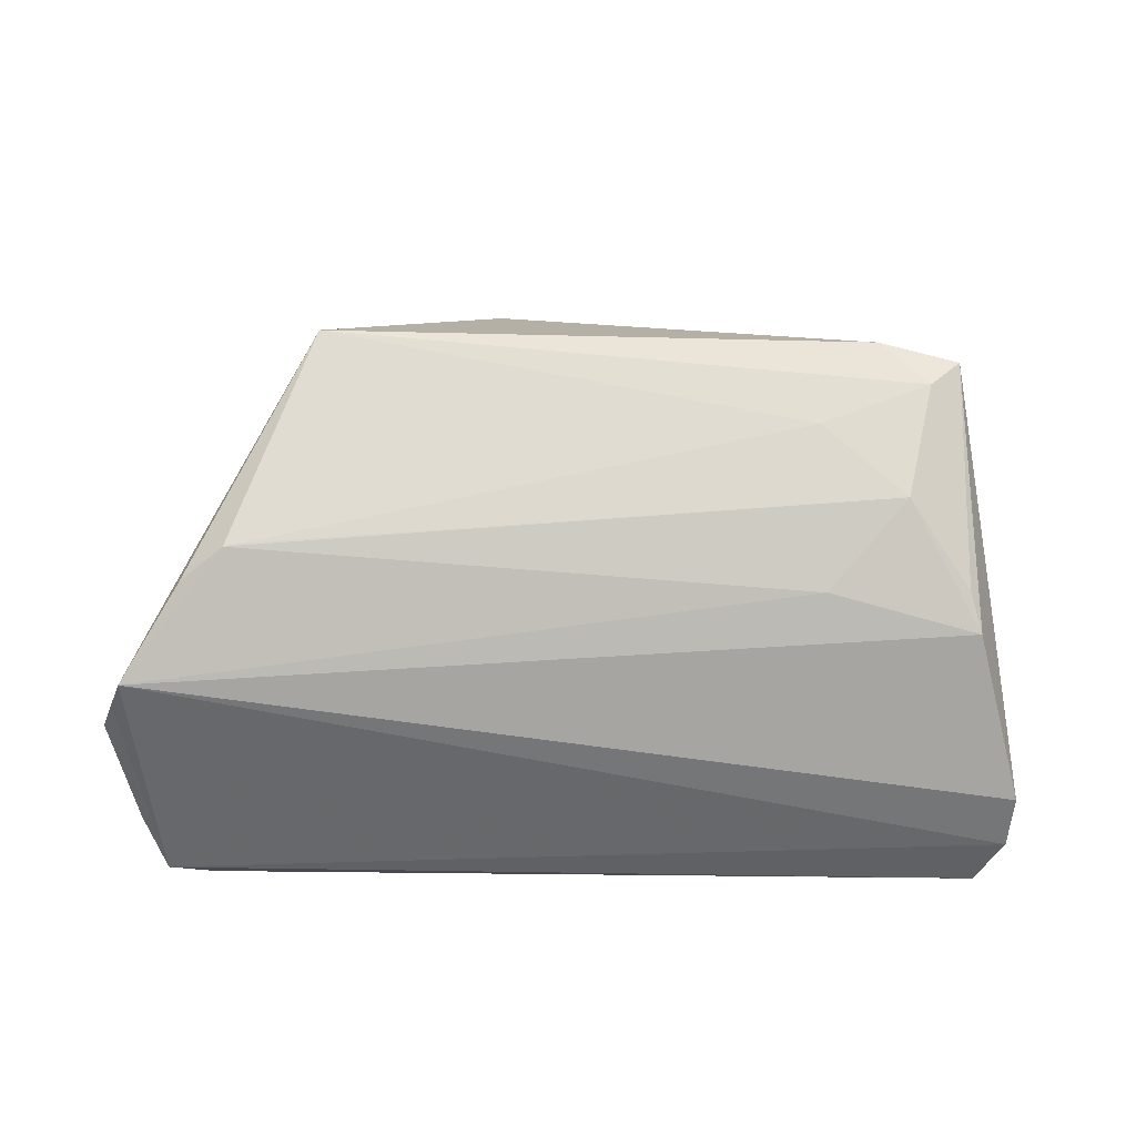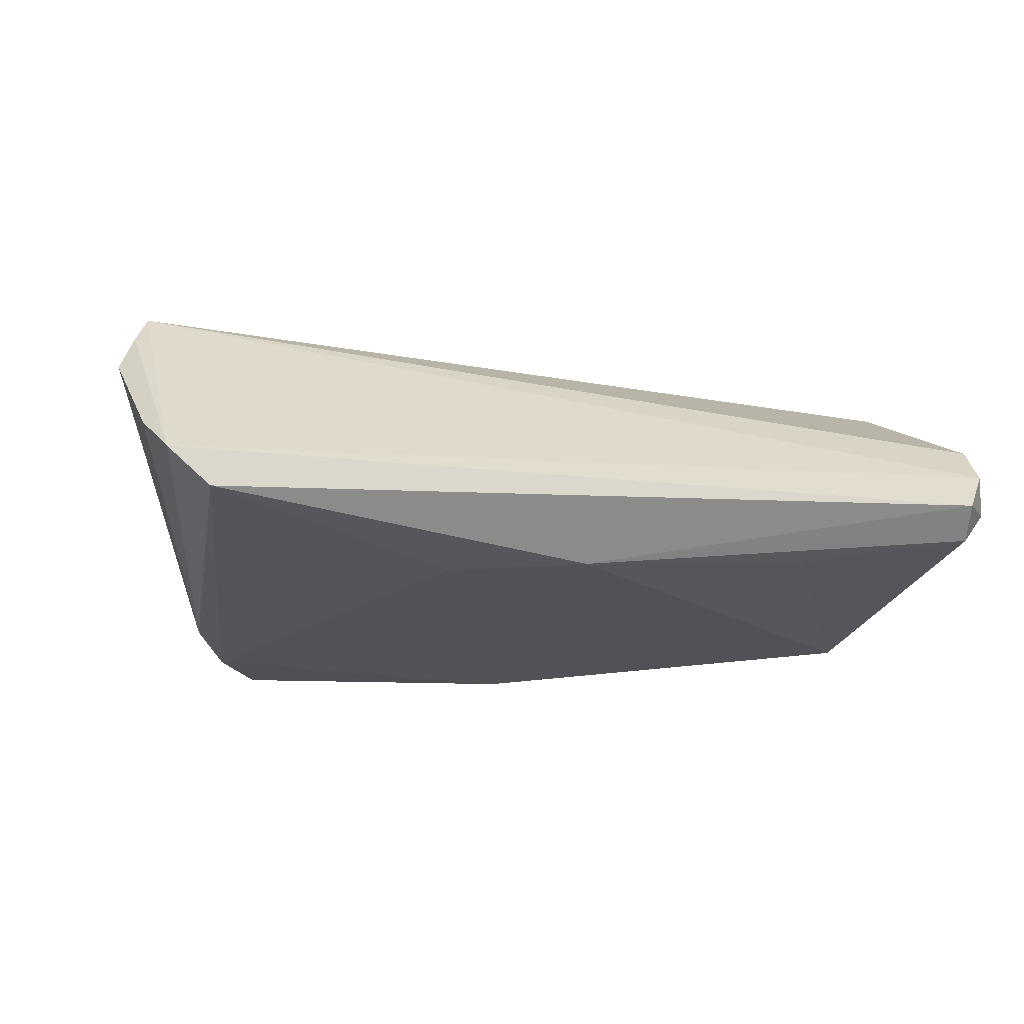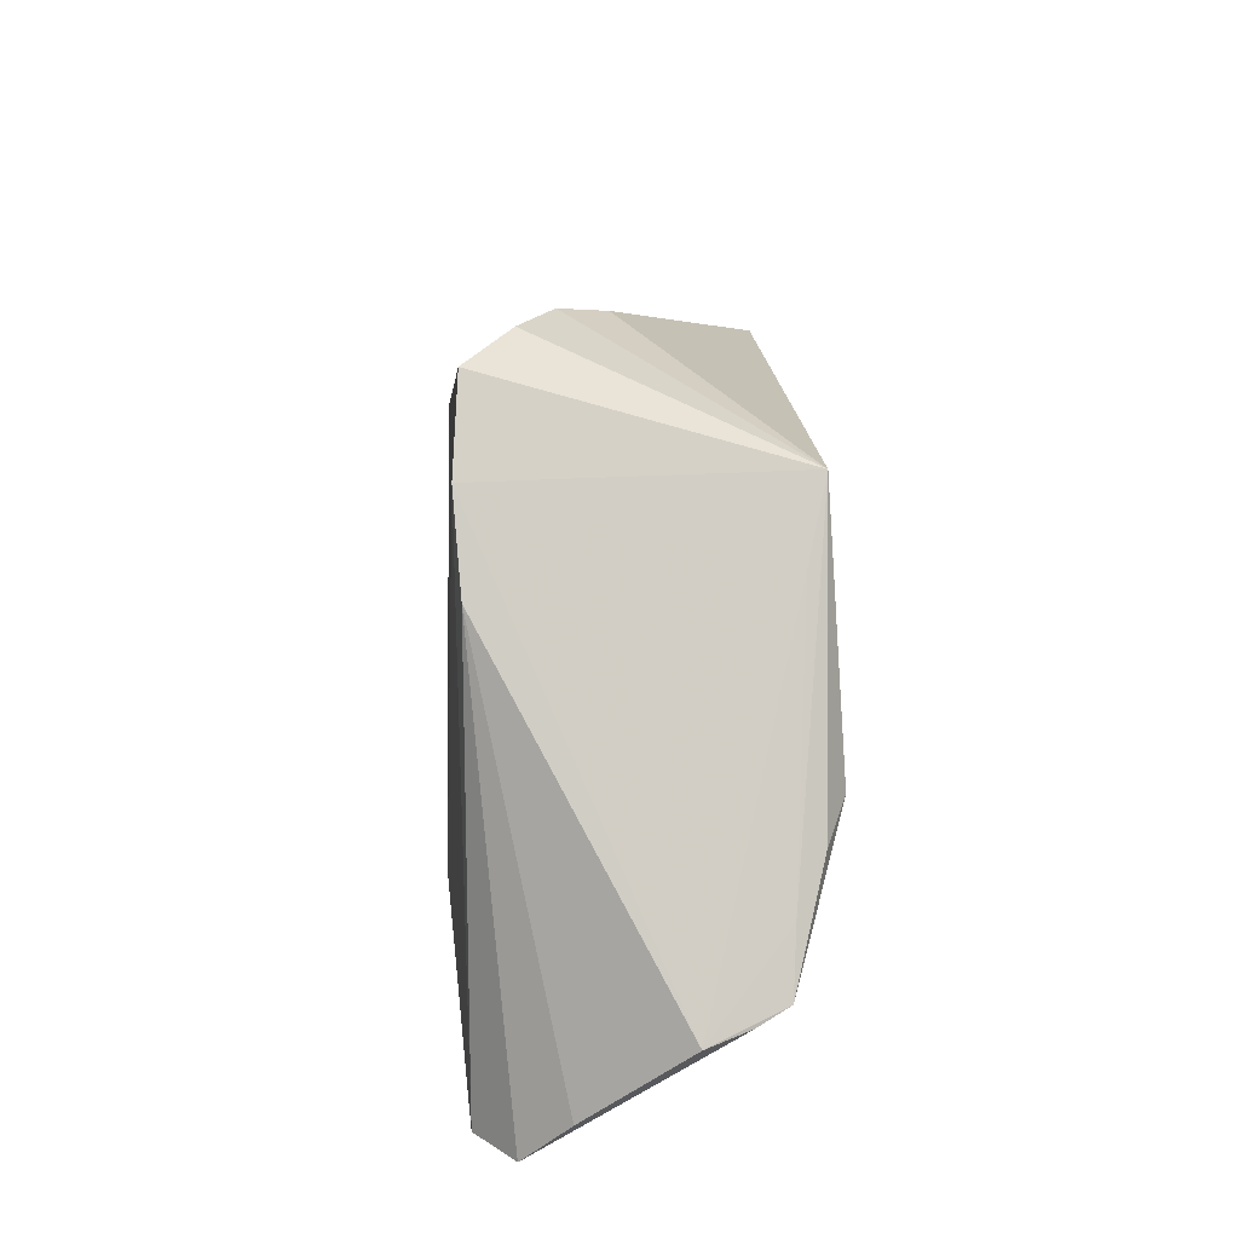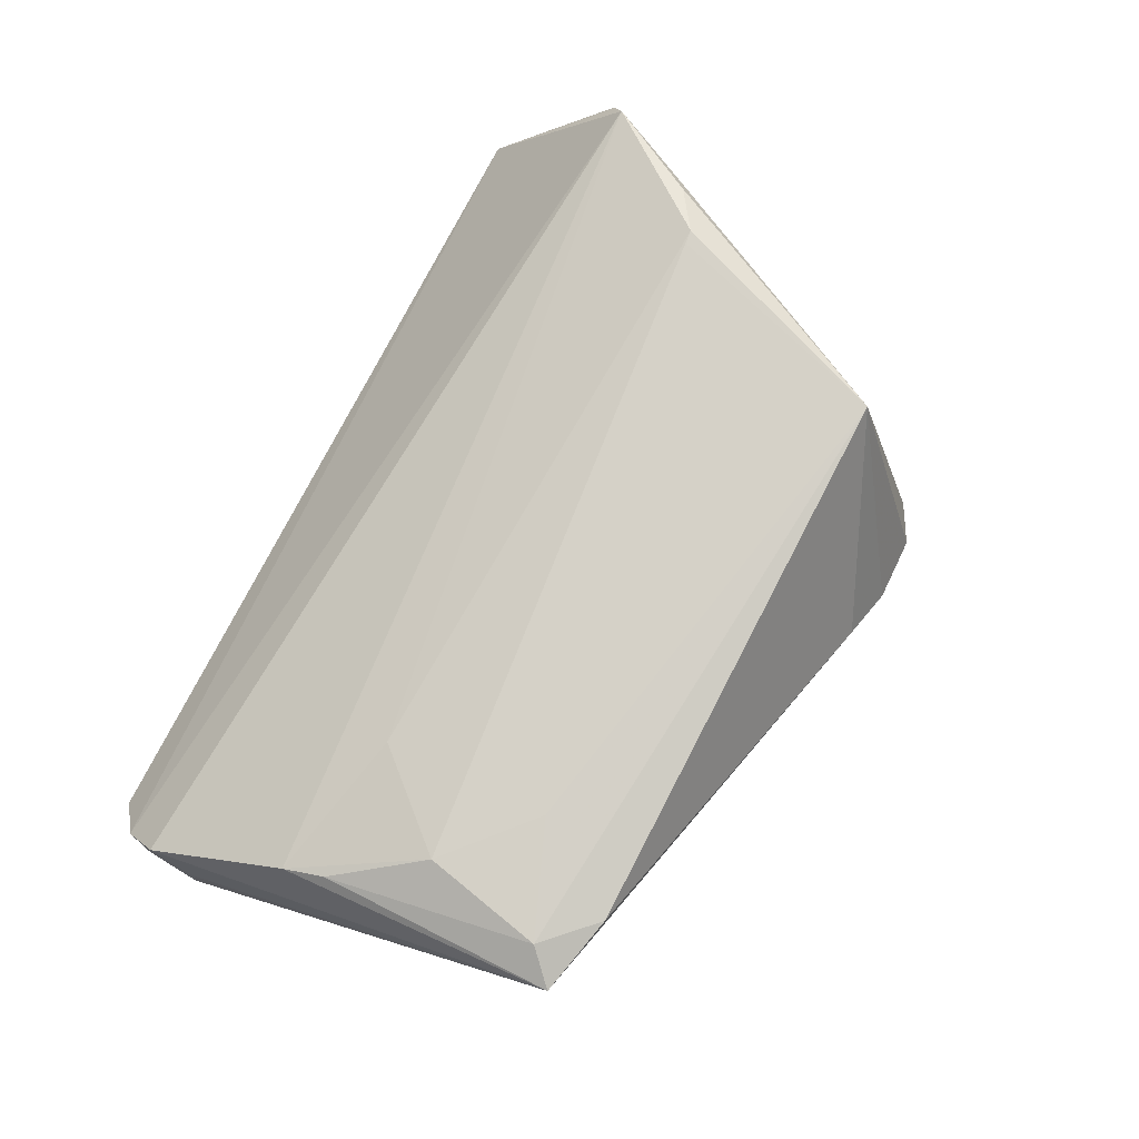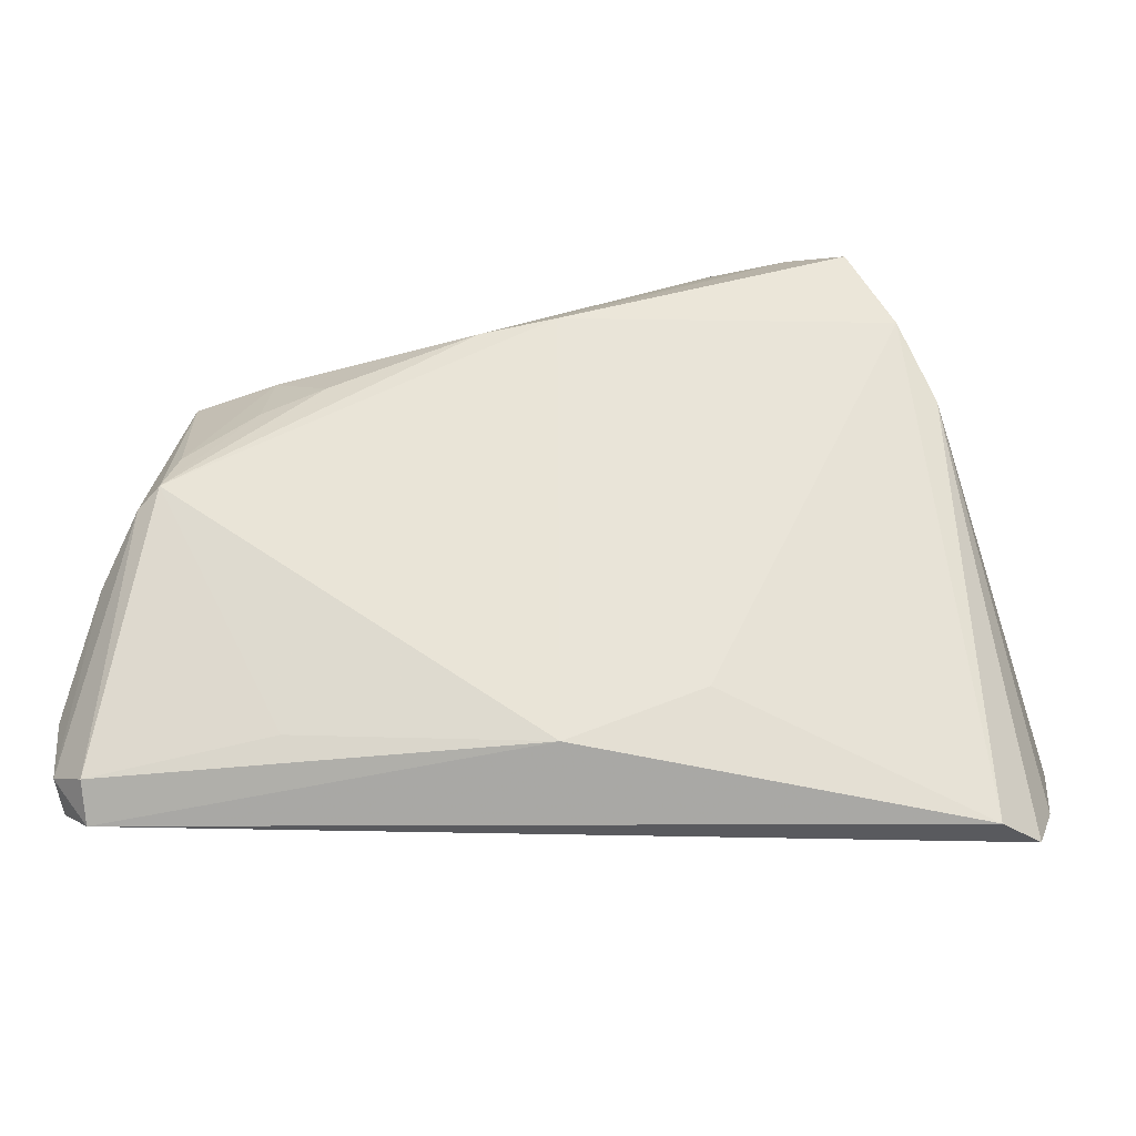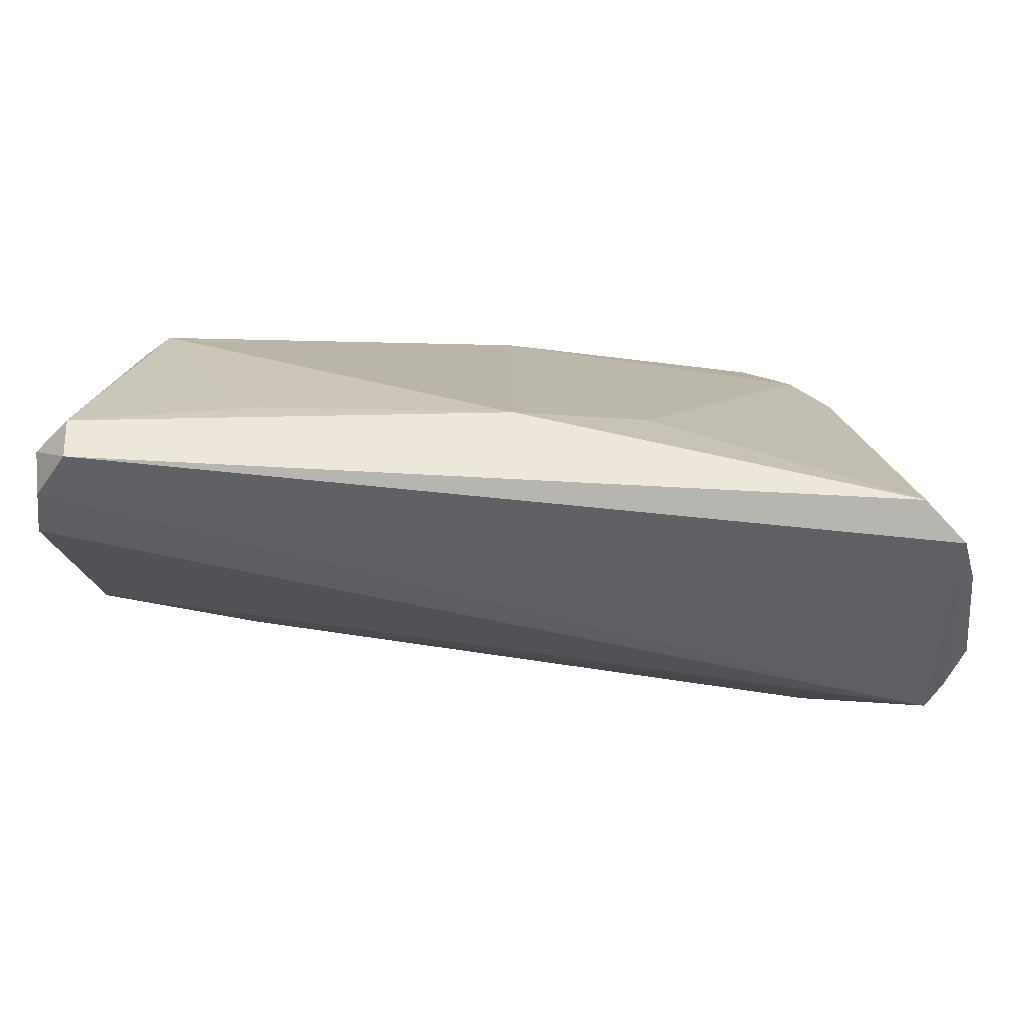
<metadata>
{"format":"obj","ext":"obj","renderer":"f3d","projection":"perspective","resolution":1024,"background":"white","views":[{"elev":71.5,"azim":1.1,"up":"+Z"},{"elev":-23.1,"azim":-13.6,"up":"+Z"},{"elev":17.5,"azim":-92.9,"up":"+Y"},{"elev":78.9,"azim":117.4,"up":"+Z"},{"elev":-26.6,"azim":175.7,"up":"+Y"},{"elev":-75.9,"azim":172.8,"up":"+Y"}]}
</metadata>
<code>
v -0.05406 -0.02047 0.01335
v -0.03802 0.02546 -0.01742
v -0.01409 -0.02336 -0.01918
v 0.05261 -0.0378 -0.009501
v 0.05675 -0.02424 -0.002224
v -0.03167 0.02472 0.01834
v 0.04913 -0.007338 0.0158
v 0.0368 0.01131 -0.01432
v 0.0321 -0.02924 -0.0161
v 0.05633 -0.03 0.001845
v -0.04156 -0.004608 0.01951
v -0.05552 -0.02209 0.009669
v 0.04529 0.01829 -0.00253
v -0.009758 0.03612 -0.001544
v 0.02216 0.02745 -9.223e-05
v 0.04956 -0.002358 -0.01557
v -0.03973 -0.004201 0.01952
v -0.05394 -0.03247 -0.006992
v -0.03243 0.03519 -0.01669
v 0.02931 0.01431 -0.01571
v 0.05688 -0.03197 -0.008191
v 0.04152 0.003324 0.01952
v -0.04689 -0.008239 0.01708
v 0.03076 0.0128 0.01952
v 0.0533 -0.03367 -0.01275
v 0.03561 0.01902 -0.008235
v -0.04238 0.01518 -0.01666
v -0.03631 0.01606 0.01595
v 0.002289 -0.03048 -0.01952
v 0.0559 -0.03446 -0.003778
v -0.01718 0.0378 -0.007176
v -0.05729 -0.02327 0.004672
v -0.04568 -0.03741 -0.01668
v 0.05729 -0.02454 -0.005885
v 0.04468 0.01848 0.01904
v 0.05348 -0.009745 -0.01001
v 0.04529 0.004687 -0.01496
v -0.02623 0.03776 -0.01129
v 0.002657 0.02358 -0.01832
v -0.05107 -0.0378 -0.01227
v 0.04785 0.01617 0.003291
v 0.01169 0.02162 -0.01728
v 0.0384 0.02461 0.01784
v -0.05078 -0.01362 0.01386
v 0.04713 -0.0003554 -0.01772
v 0.05057 -0.01238 0.01436
v 0.0487 0.02236 0.01711
v 0.03159 -0.008159 0.01682
f 32 2 27
f 46 1 10
f 47 41 13
f 47 46 10
f 18 40 32
f 32 27 18
f 18 27 40
f 32 40 12
f 12 1 32
f 40 1 12
f 23 1 11
f 11 6 23
f 23 6 1
f 28 2 32
f 28 6 2
f 16 45 13
f 13 41 16
f 16 25 45
f 31 47 15
f 15 47 13
f 43 6 35
f 35 47 43
f 25 4 29
f 2 6 19
f 45 42 20
f 24 22 35
f 35 6 24
f 35 22 7
f 7 22 46
f 7 47 35
f 46 47 7
f 48 22 11
f 46 22 48
f 11 1 48
f 1 46 48
f 1 6 44
f 6 28 44
f 32 1 44
f 44 28 32
f 41 47 36
f 36 16 41
f 14 47 31
f 14 43 47
f 31 6 14
f 6 43 14
f 10 1 30
f 30 1 40
f 40 4 30
f 45 25 9
f 9 29 45
f 25 29 9
f 2 19 39
f 39 42 45
f 45 29 39
f 33 27 2
f 40 27 33
f 33 4 40
f 33 29 4
f 38 6 31
f 38 19 6
f 38 39 19
f 31 42 38
f 42 39 38
f 13 45 37
f 11 22 17
f 22 24 17
f 17 6 11
f 17 24 6
f 25 16 21
f 16 36 21
f 21 4 25
f 21 30 4
f 10 30 21
f 3 33 2
f 29 33 3
f 2 39 3
f 3 39 29
f 13 37 26
f 26 20 42
f 26 42 31
f 31 15 26
f 26 15 13
f 45 20 8
f 8 37 45
f 20 26 8
f 8 26 37
f 5 47 10
f 34 21 36
f 34 36 47
f 47 5 34
f 10 21 34
f 34 5 10

</code>
